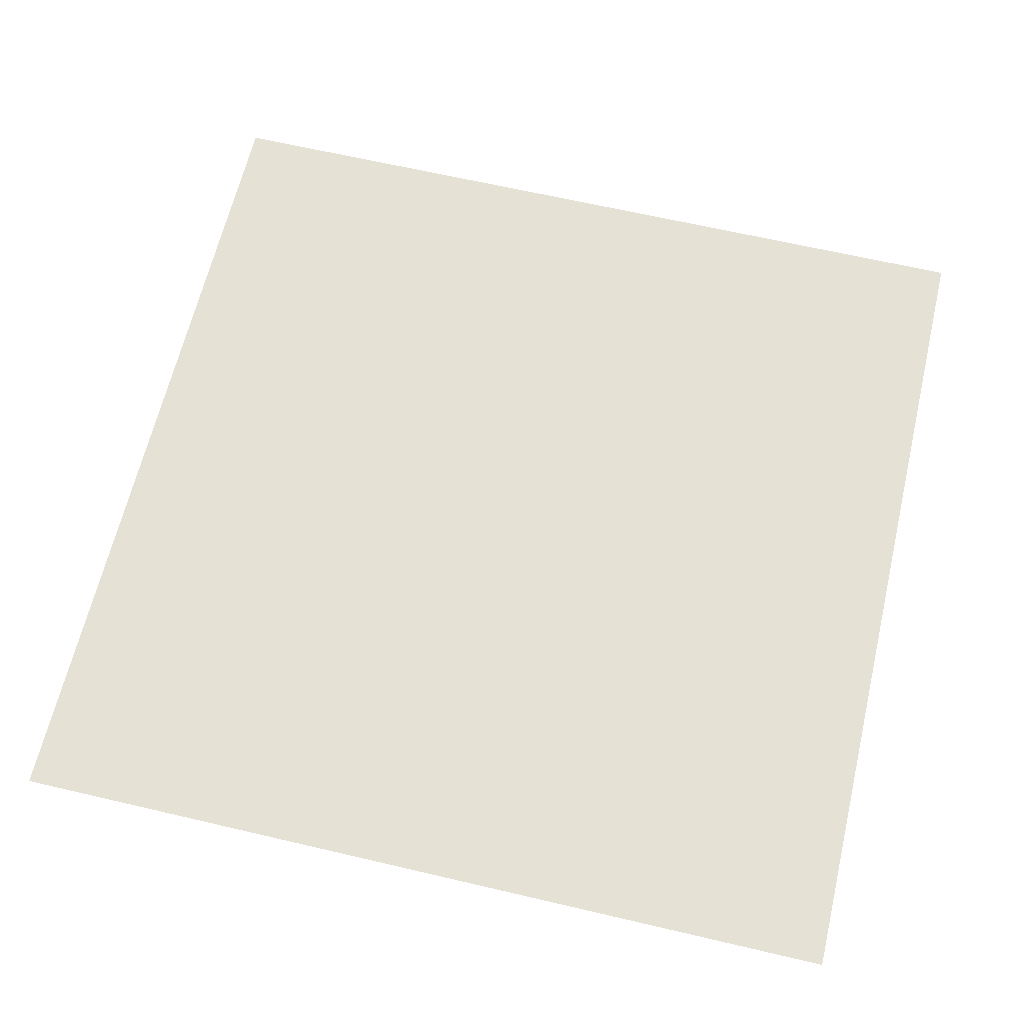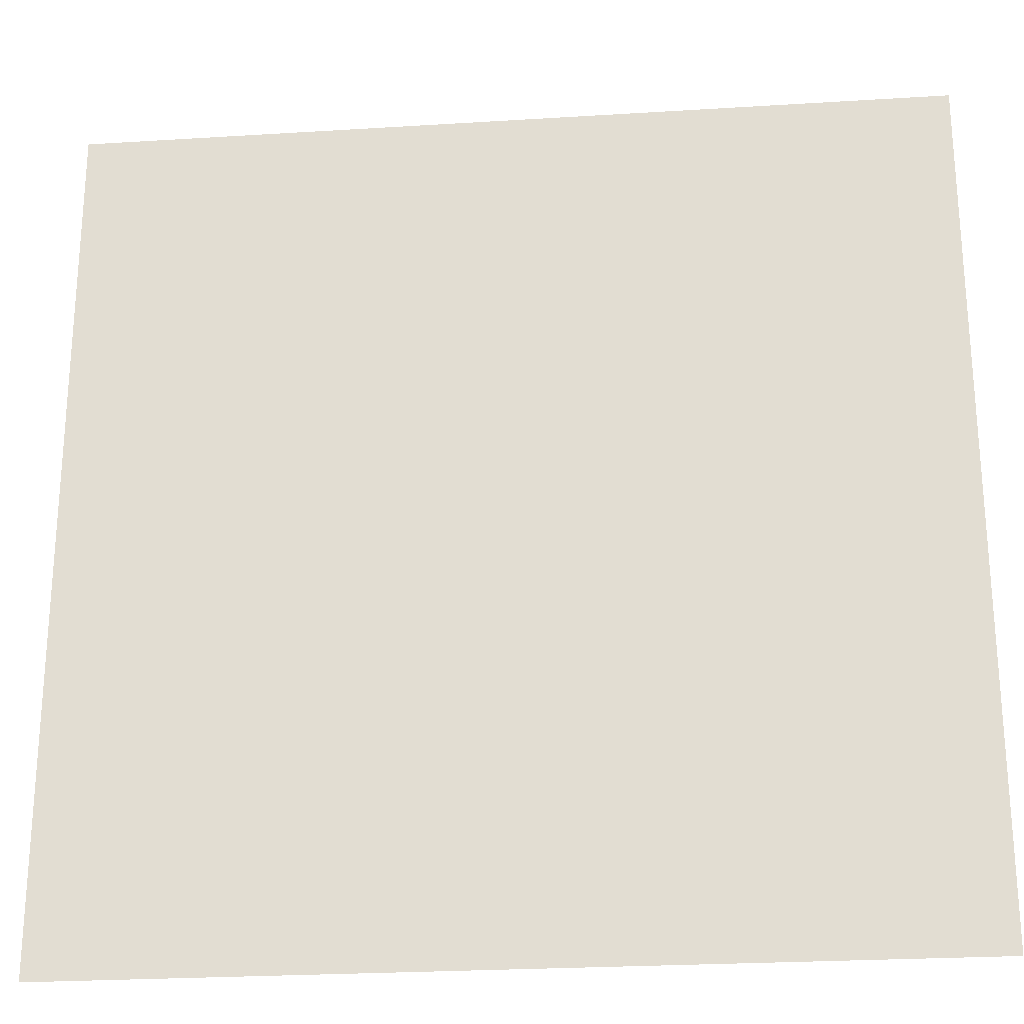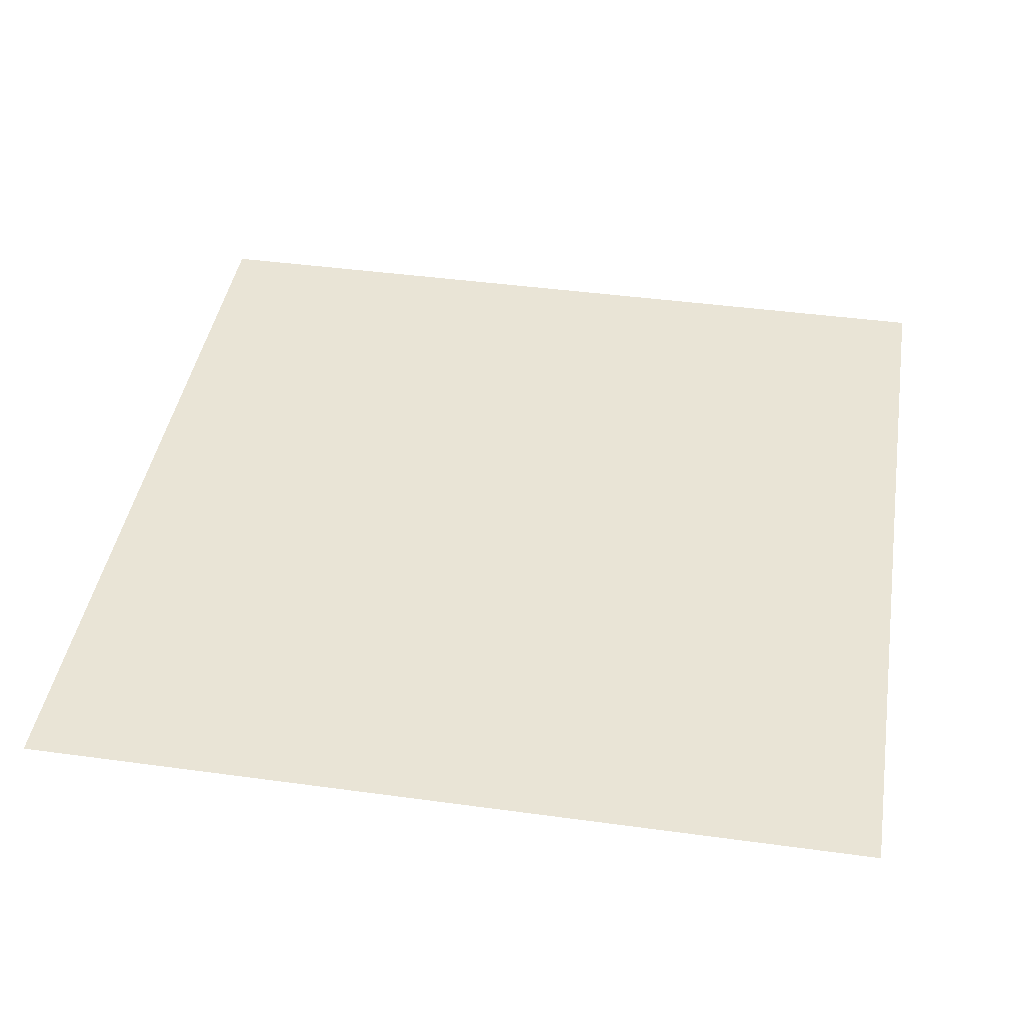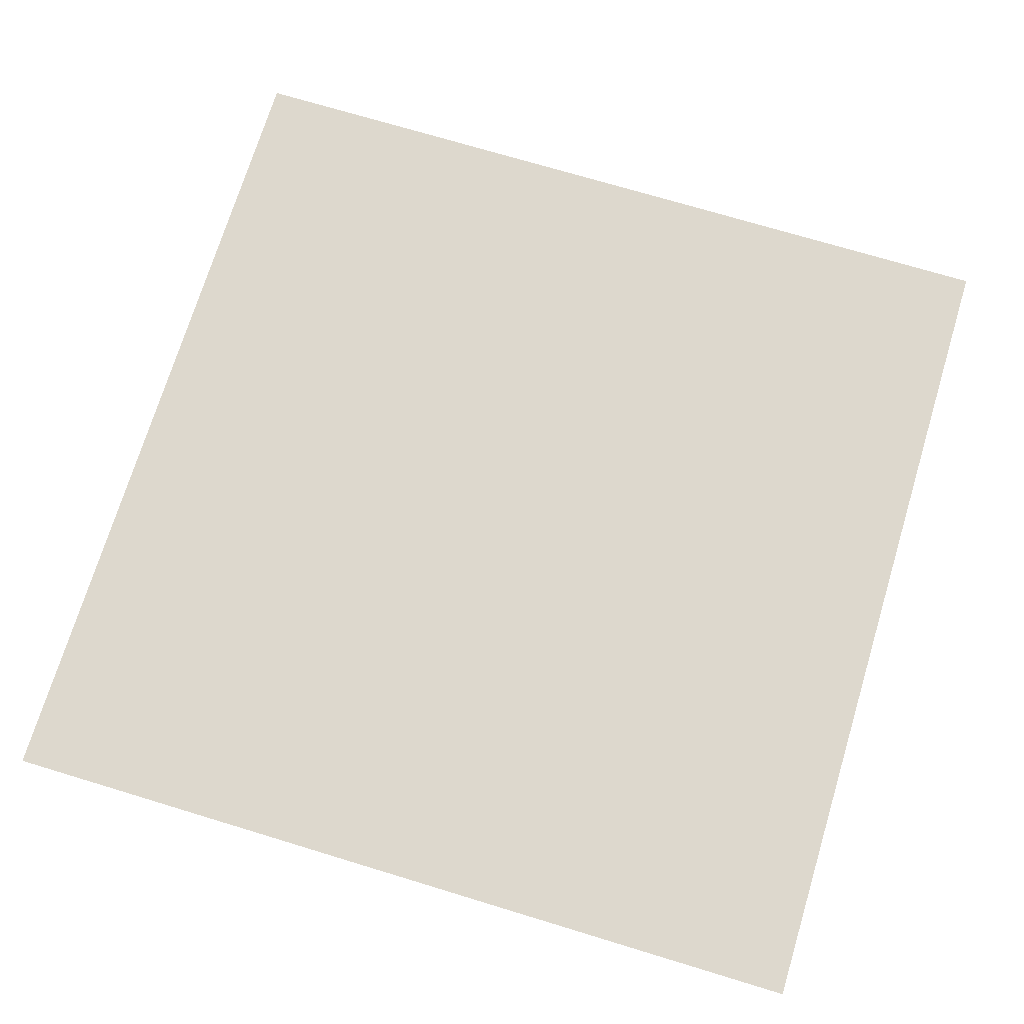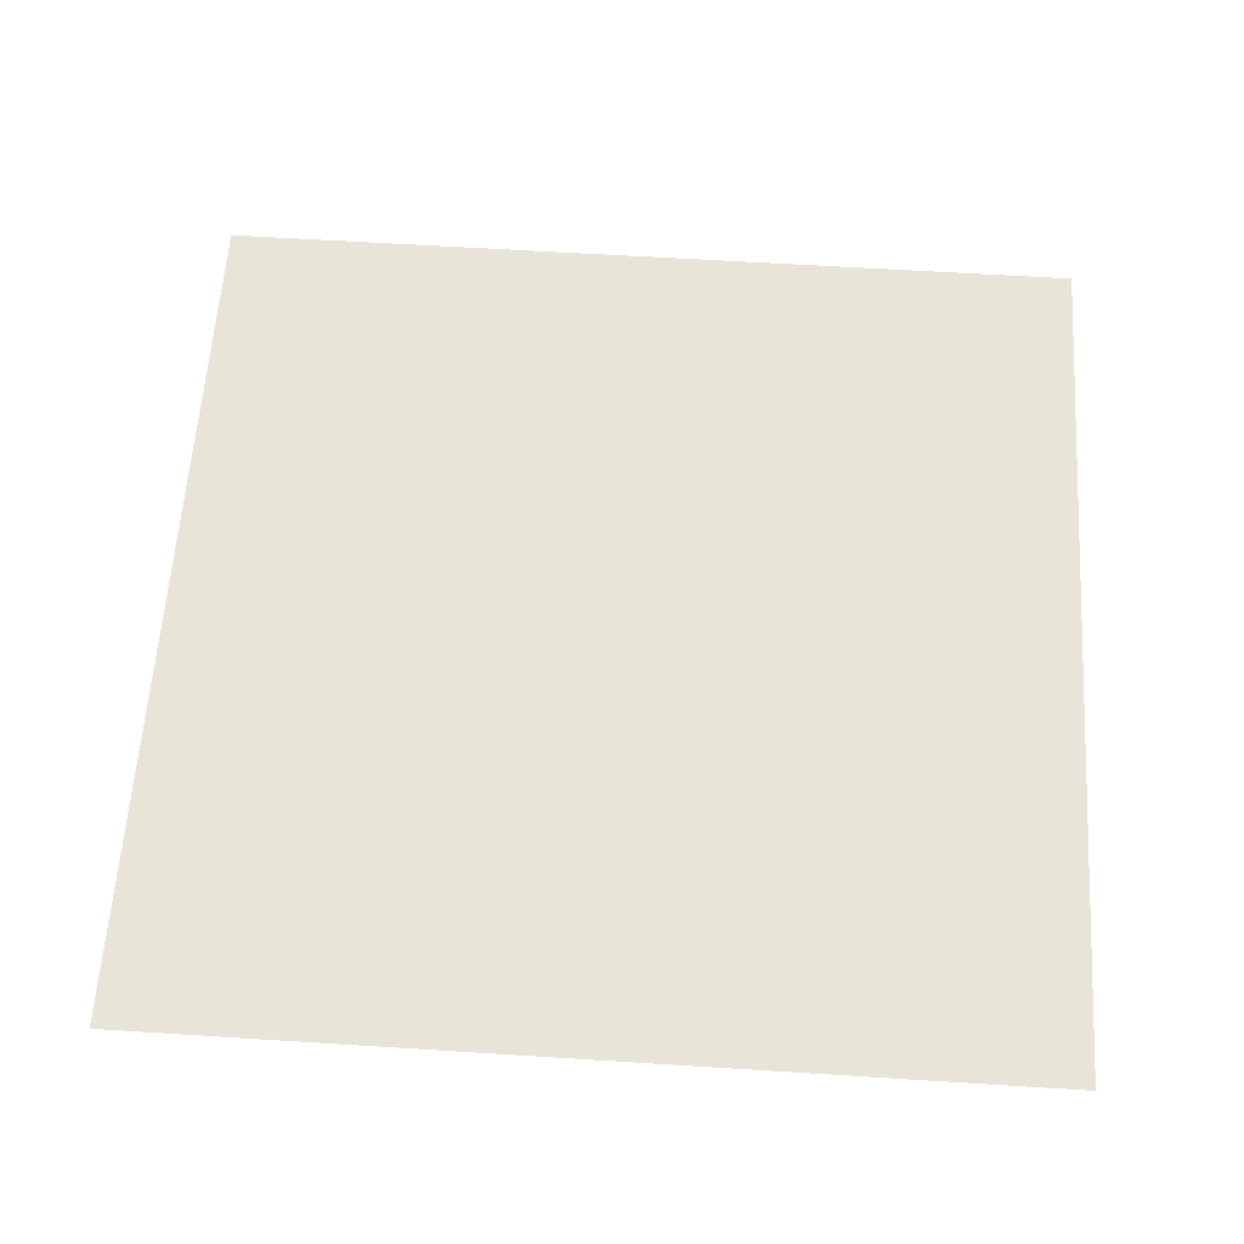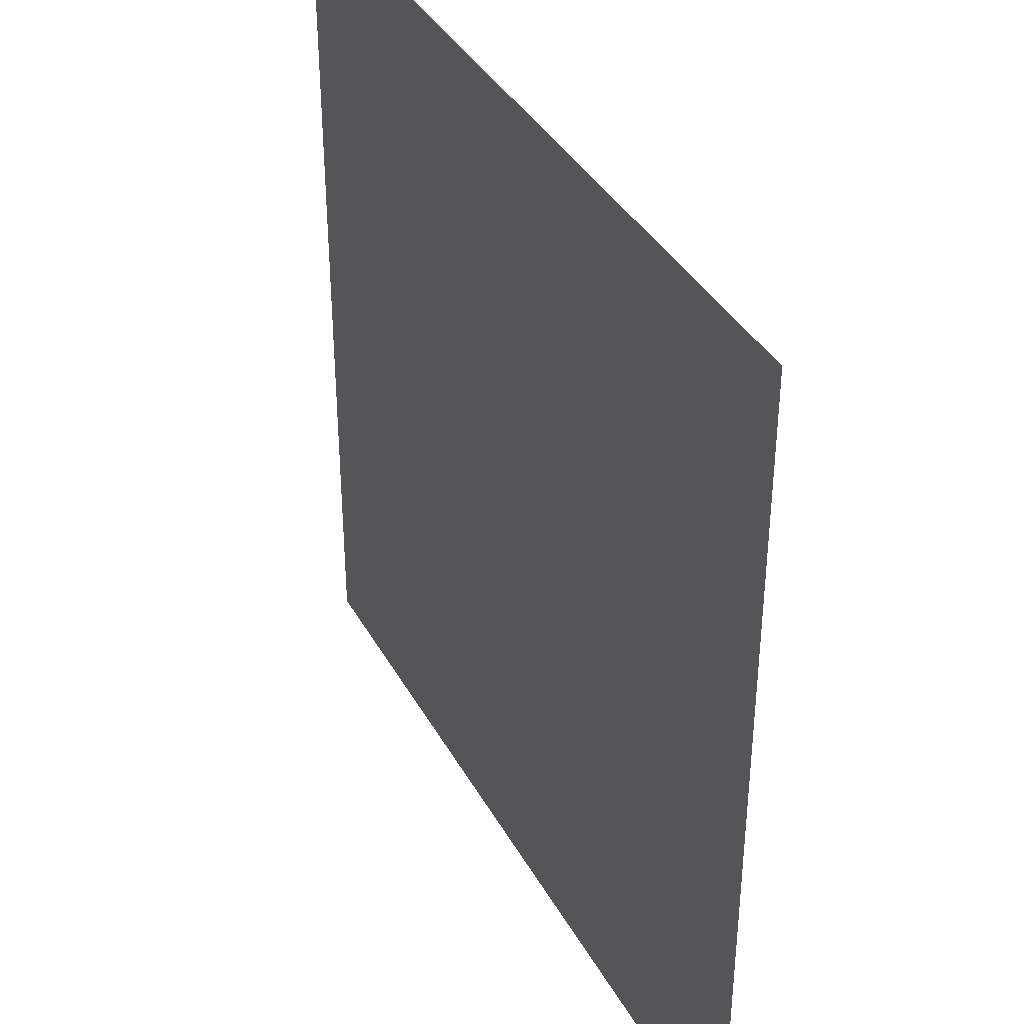
<metadata>
{"format":"obj","ext":"obj","renderer":"f3d","projection":"perspective","resolution":1024,"background":"white","views":[{"elev":64.4,"azim":-76.7,"up":"+Z"},{"elev":-25.0,"azim":5.8,"up":"+Y"},{"elev":42.4,"azim":99.3,"up":"+Z"},{"elev":72.1,"azim":-163.1,"up":"+Z"},{"elev":60.4,"azim":-176.3,"up":"+Z"},{"elev":37.9,"azim":63.9,"up":"+Y"}]}
</metadata>
<code>
o Plane.001
v 0.75 0.75 0
v 1 0.75 0
v 1 1 0
v 0.75 1 0
v -0.25 0.75 0
v -0.1043 0.75 0
v 0 1 0
v -0.25 1 0
v -0.25 -0.25 0
v -0.1006 -0.25 0
v 0.1211 0.003228 0
v -0.25 0.08573 0
v 0.75 -0.25 0
v 1 -0.25 0
v 1 0 0
v 0.75 0.07715 0
v 0.25 -0.25 0
v 0.5 -0.25 0
v 0.5 -0.0557 0
v 0.25 0.07718 0
v 0.25 -0.75 0
v 0.5 -0.75 0
v 0.5 -0.5 0
v 0.25 -0.5 0
v 0.75 -0.75 0
v 1 -0.75 0
v 1 -0.5 0
v 0.75 -0.5 0
v -0.75 -0.25 0
v -0.5 -0.25 0
v -0.5 -0.08972 0
v -0.75 0.09672 0
v -0.75 -0.75 0
v -0.5 -0.75 0
v -0.5 -0.5 0
v -0.75 -0.5 0
v -0.25 -0.75 0
v -0.1213 -0.75 0
v 0.1235 -0.5 0
v -0.25 -0.5 0
v -0.75 0.75 0
v -0.5 0.75 0
v -0.5 1 0
v -0.75 1 0
v -0.75 0.25 0
v -0.5 0.25 0
v -0.5 0.5 0
v -0.75 0.5 0
v -0.25 0.25 0
v -0.1162 0.25 0
v 0.1194 0.5 0
v -0.25 0.5 0
v 0.25 0.75 0
v 0.5 0.75 0
v 0.5 1 0
v 0.25 1 0
v 0.25 0.25 0
v 0.5 0.25 0
v 0.5 0.5 0
v 0.25 0.5 0
v 0.75 0.25 0
v 1 0.25 0
v 1 0.5 0
v 0.75 0.5 0
v -1 0.25 0
v -1 0.5 0
v -1 0 0
v -1 0.75 0
v -1 1 0
v -0.5 -1 0
v -0.25 -1 0
v 0 -1 0
v -1 -0.75 0
v -1 -0.5 0
v -1 -1 0
v -0.75 -1 0
v -1 -0.25 0
v 0.5 -1 0
v 0.75 -1 0
v 1 -1 0
v 0.25 -1 0
f 1 2 3 4
f 5 6 7 8
f 9 10 11 12
f 13 14 15 16
f 17 18 19 20
f 21 22 23 24
f 25 26 27 28
f 29 30 31 32
f 33 34 35 36
f 37 38 39 40
f 41 42 43 44
f 45 46 47 48
f 49 50 51 52
f 53 54 55 56
f 57 58 59 60
f 61 62 63 64
f 58 61 64 59
f 19 16 61 58
f 16 15 62 61
f 50 57 60 51
f 11 20 57 50
f 20 19 58 57
f 6 53 56 7
f 51 60 53 6
f 60 59 54 53
f 46 49 52 47
f 31 12 49 46
f 12 11 50 49
f 65 45 48 66
f 67 32 45 65
f 32 31 46 45
f 68 41 44 69
f 66 48 41 68
f 48 47 42 41
f 34 37 40 35
f 70 71 37 34
f 71 72 38 37
f 73 33 36 74
f 75 76 33 73
f 76 70 34 33
f 77 29 32 67
f 74 36 29 77
f 36 35 30 29
f 22 25 28 23
f 78 79 25 22
f 79 80 26 25
f 38 21 24 39
f 72 81 21 38
f 81 78 22 21
f 10 17 20 11
f 39 24 17 10
f 24 23 18 17
f 18 13 16 19
f 23 28 13 18
f 28 27 14 13
f 30 9 12 31
f 35 40 9 30
f 40 39 10 9
f 42 5 8 43
f 47 52 5 42
f 52 51 6 5
f 54 1 4 55
f 59 64 1 54
f 64 63 2 1

</code>
